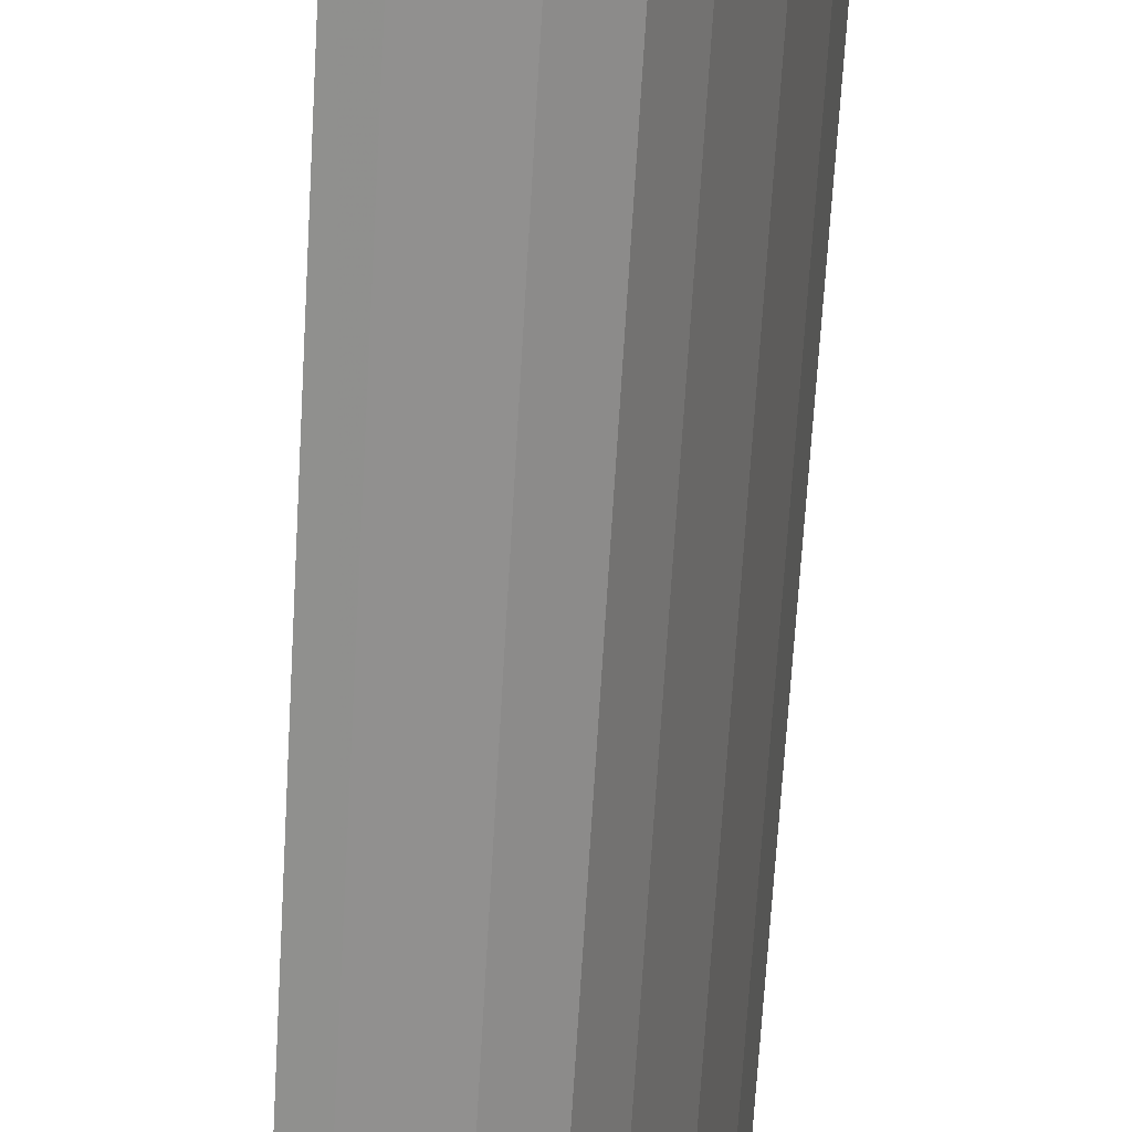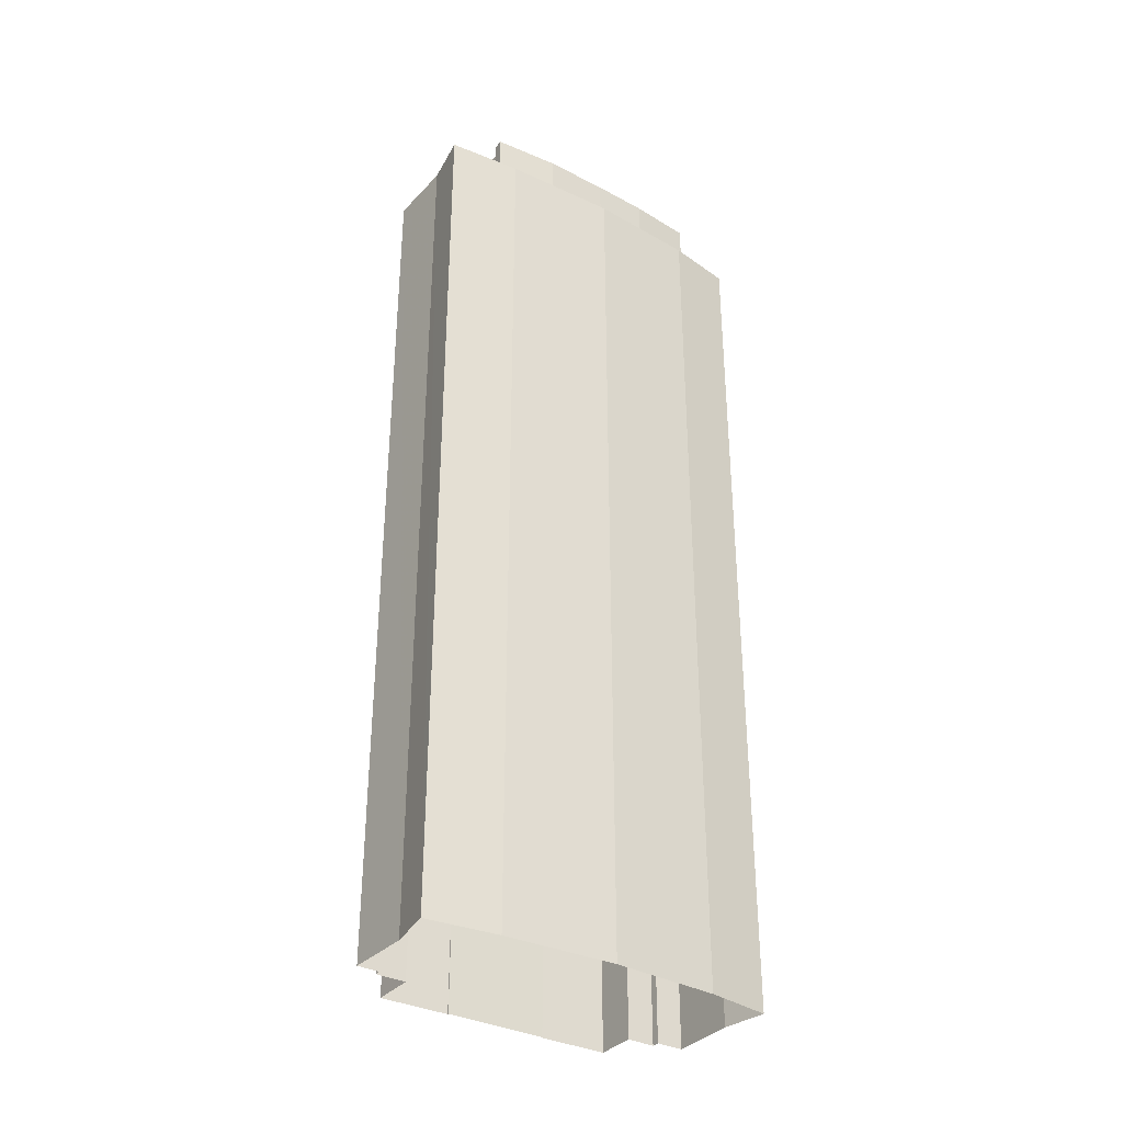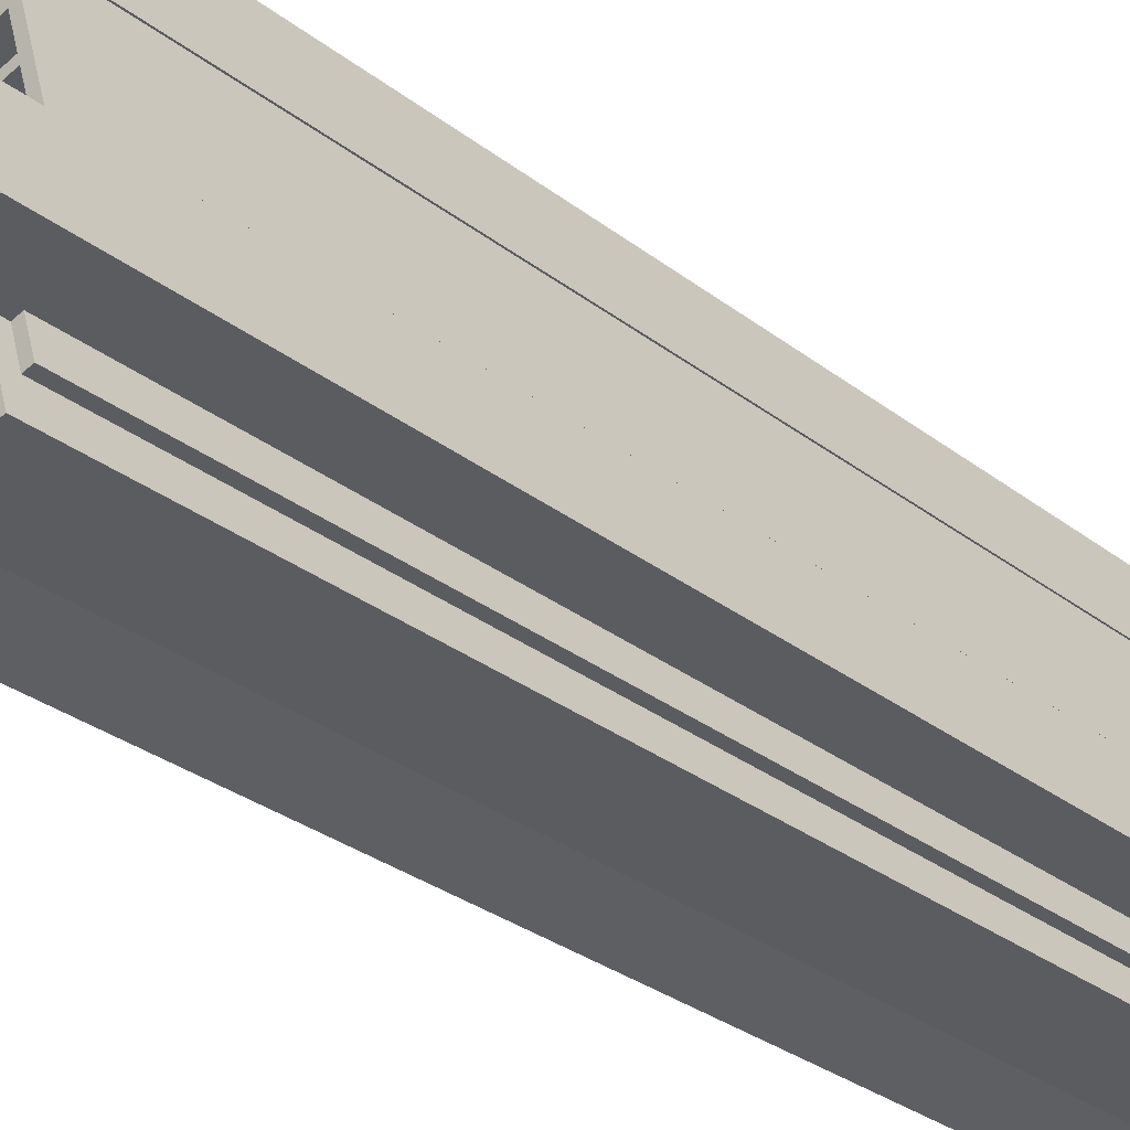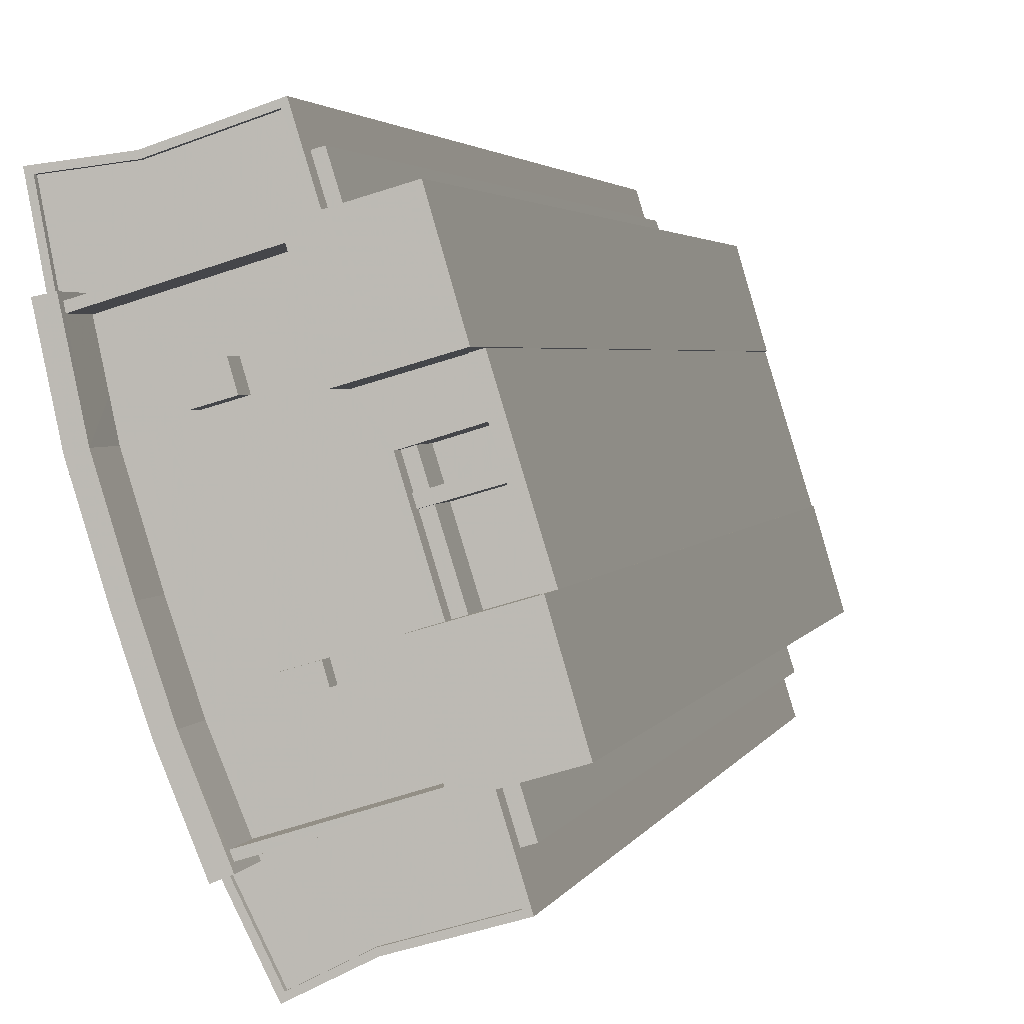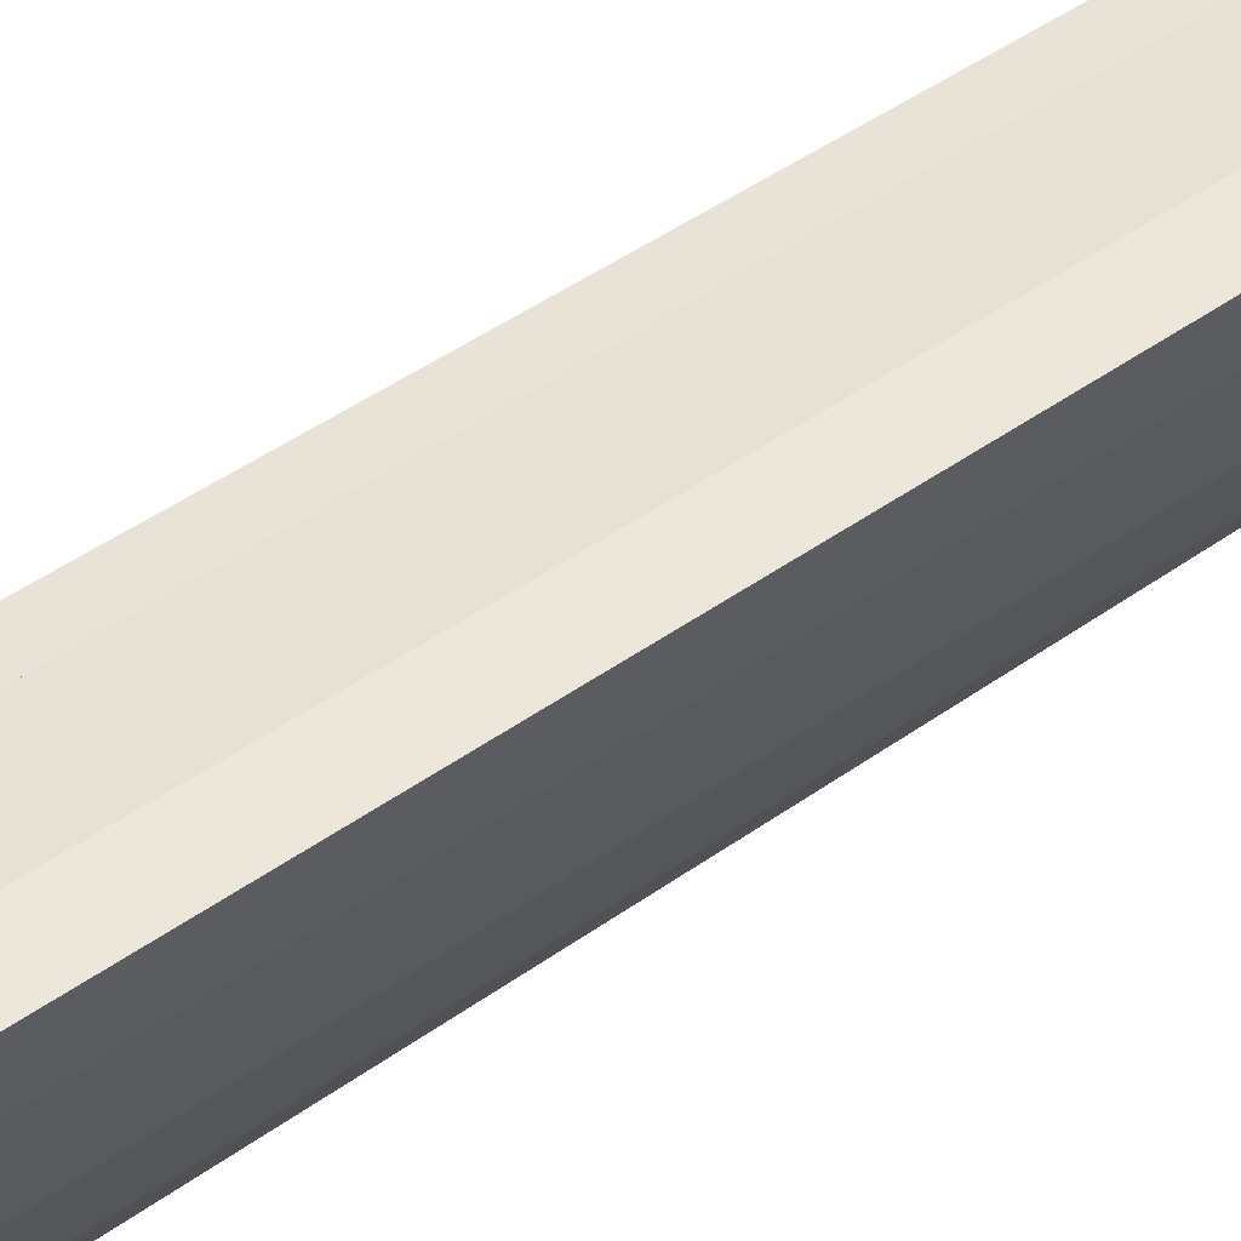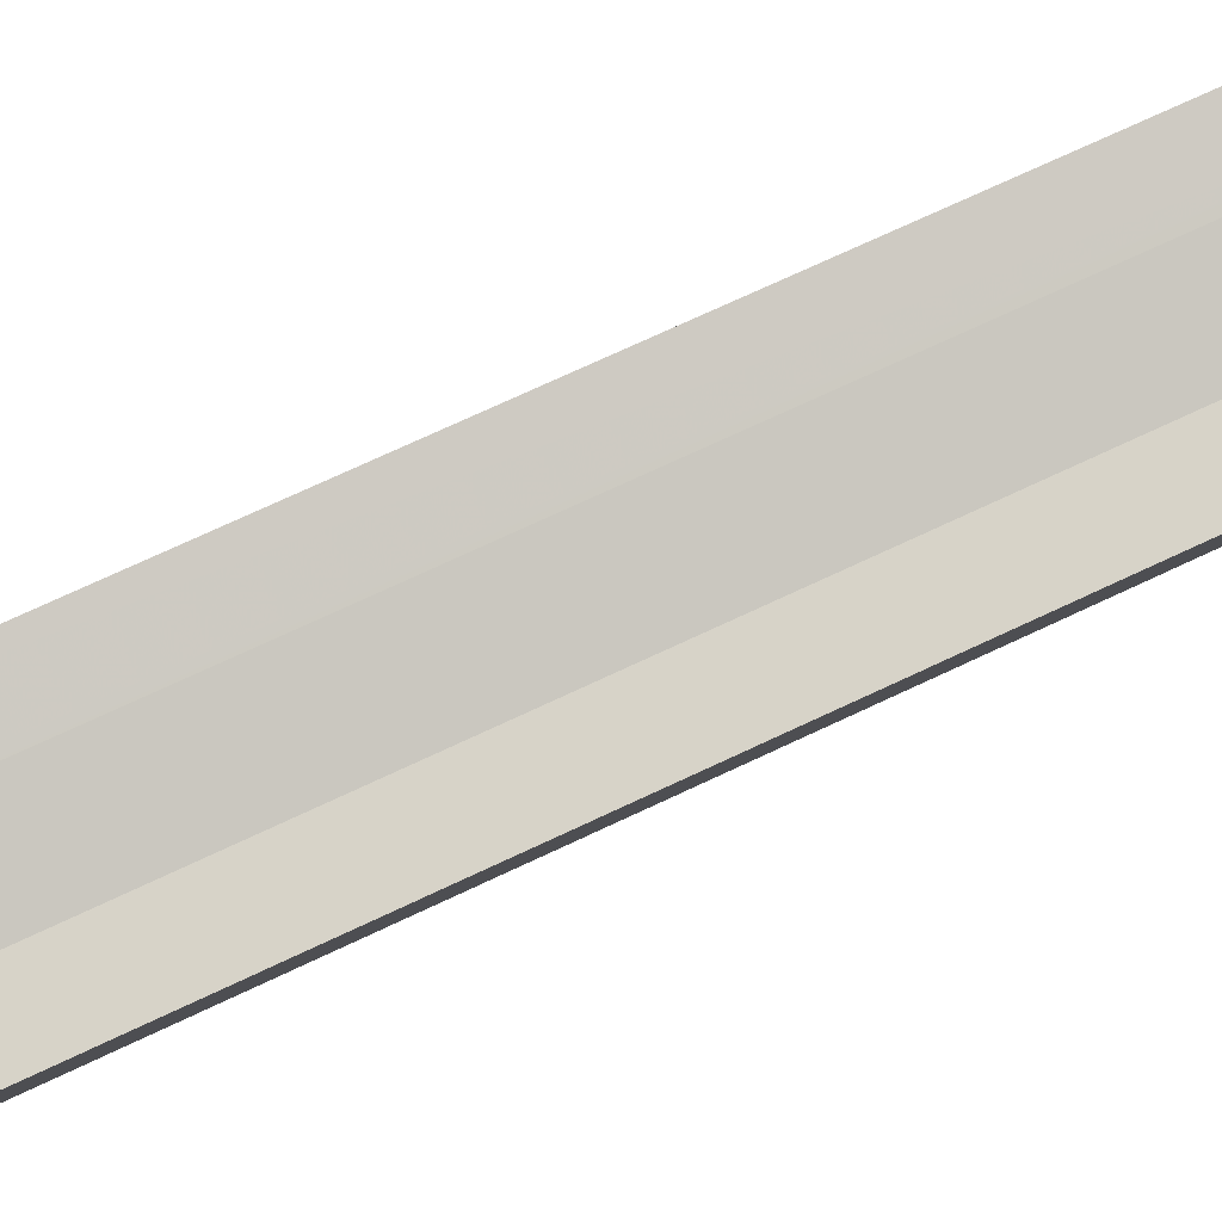
<metadata>
{"format":"obj","ext":"obj","renderer":"f3d","projection":"perspective","resolution":1024,"background":"white","views":[{"elev":-68.7,"azim":176.6,"up":"+Y"},{"elev":-34.3,"azim":-107.7,"up":"+Z"},{"elev":-29.1,"azim":41.0,"up":"+Y"},{"elev":2.3,"azim":11.1,"up":"+Y"},{"elev":49.8,"azim":-127.7,"up":"+Y"},{"elev":71.6,"azim":-115.3,"up":"+Y"}]}
</metadata>
<code>
v -8448 -4.158e+04 0.6792
v -8445 -4.159e+04 0.6813
v -8448 -4.158e+04 0.6792
v -8453 -4.156e+04 0.6743
v -8451 -4.157e+04 0.6763
v -8451 -4.157e+04 0.6763
v -8458 -4.156e+04 0.6748
v -8460 -4.156e+04 0.674
v -8459 -4.156e+04 0.674
v -8468 -4.156e+04 0.6743
v -8461 -4.156e+04 0.6734
v -8472 -4.157e+04 0.6768
v -8474 -4.156e+04 0.6747
v -8469 -4.158e+04 0.6802
v -8450 -4.159e+04 0.6817
v -8465 -4.159e+04 0.6832
v -8461 -4.16e+04 0.685
v -8456 -4.16e+04 0.6842
v -8450 -4.159e+04 0.6827
v -8449 -4.159e+04 0.6835
v -8449 -4.159e+04 0.6826
v -8453 -4.158e+04 102.1
v -8454 -4.157e+04 102.1
v -8455 -4.158e+04 102.1
v -8452 -4.158e+04 102.1
v -8455 -4.157e+04 102.1
v -8455 -4.157e+04 102.1
v -8456 -4.157e+04 102.1
v -8454 -4.157e+04 102.1
v -8459 -4.156e+04 102.1
v -8459 -4.156e+04 102.1
v -8460 -4.156e+04 102.1
v -8458 -4.156e+04 102.1
v -8450 -4.159e+04 102.1
v -8450 -4.159e+04 102.1
v -8451 -4.159e+04 102.1
v -8449 -4.159e+04 102.1
v -8455 -4.158e+04 102.5
v -8451 -4.157e+04 102.5
v -8455 -4.157e+04 102.5
v -8450 -4.157e+04 102.5
v -8466 -4.157e+04 103.1
v -8471 -4.157e+04 103.1
v -8470 -4.157e+04 103.1
v -8463 -4.157e+04 103.1
v -8460 -4.156e+04 103.1
v -8452 -4.159e+04 103.1
v -8459 -4.158e+04 103.1
v -8459 -4.159e+04 103.1
v -8452 -4.157e+04 103.1
v -8458 -4.157e+04 103.1
v -8456 -4.157e+04 103.1
v -8451 -4.157e+04 103.1
v -8462 -4.158e+04 103.1
v -8461 -4.158e+04 103.1
v -8465 -4.157e+04 103.1
v -8461 -4.158e+04 103.1
v -8459 -4.158e+04 103.1
v -8463 -4.157e+04 103.1
v -8454 -4.158e+04 103.1
v -8456 -4.157e+04 103.1
v -8454 -4.158e+04 103.1
v -8460 -4.159e+04 103.1
v -8465 -4.159e+04 103.1
v -8463 -4.159e+04 103.1
v -8467 -4.158e+04 103.1
v -8469 -4.157e+04 103.1
v -8454 -4.158e+04 103.6
v -8456 -4.157e+04 103.6
v -8456 -4.157e+04 103.6
v -8453 -4.158e+04 103.6
v -8461 -4.156e+04 103.6
v -8461 -4.156e+04 103.6
v -8459 -4.156e+04 103.6
v -8451 -4.159e+04 103.6
v -8450 -4.159e+04 103.6
v -8449 -4.159e+04 103.6
v -8473 -4.156e+04 103.6
v -8468 -4.156e+04 103.6
v -8474 -4.156e+04 103.6
v -8472 -4.157e+04 103.6
v -8451 -4.159e+04 103.6
v -8461 -4.16e+04 103.6
v -8461 -4.16e+04 103.6
v -8456 -4.16e+04 103.6
v -8465 -4.159e+04 103.6
v -8469 -4.158e+04 103.6
v -8471 -4.157e+04 103.6
v -8460 -4.156e+04 103.6
v -8464 -4.159e+04 103.6
v -8469 -4.158e+04 103.6
v -8470 -4.157e+04 103.6
v -8471 -4.157e+04 103.6
v -8457 -4.16e+04 103.6
v -8472 -4.157e+04 103.6
v -8468 -4.156e+04 103.6
v -8460 -4.156e+04 103.1
v -8471 -4.156e+04 103.1
v -8471 -4.157e+04 103.1
v -8471 -4.157e+04 103.1
v -8472 -4.157e+04 103.1
v -8472 -4.157e+04 103.1
v -8460 -4.156e+04 103.1
v -8461 -4.156e+04 103.1
v -8460 -4.156e+04 103.1
v -8473 -4.156e+04 103.1
v -8468 -4.156e+04 103.1
v -8464 -4.159e+04 103.1
v -8461 -4.16e+04 103.1
v -8464 -4.159e+04 103.1
v -8469 -4.158e+04 103.1
v -8466 -4.159e+04 103.1
v -8468 -4.158e+04 103.1
v -8470 -4.157e+04 103.1
v -8457 -4.16e+04 103.1
v -8462 -4.159e+04 103.1
v -8452 -4.159e+04 103.1
v -8450 -4.159e+04 103.1
v -8451 -4.159e+04 103.1
v -8452 -4.159e+04 103.1
v -8463 -4.159e+04 103.1
v -8452 -4.158e+04 98.64
v -8449 -4.158e+04 98.64
v -8450 -4.157e+04 98.64
v -8454 -4.157e+04 98.64
v -8454 -4.157e+04 98.64
v -8451 -4.157e+04 98.64
v -8451 -4.157e+04 98.64
v -8455 -4.157e+04 98.64
v -8449 -4.158e+04 103.6
v -8451 -4.157e+04 103.6
v -8452 -4.157e+04 103.6
v -8448 -4.158e+04 103.6
v -8465 -4.157e+04 105.4
v -8463 -4.157e+04 105.4
v -8463 -4.157e+04 105.4
v -8466 -4.157e+04 105.4
v -8459 -4.158e+04 104.7
v -8461 -4.158e+04 104.7
v -8459 -4.158e+04 104.7
v -8461 -4.158e+04 104.7
v -8452 -4.159e+04 107.2
v -8463 -4.159e+04 107.3
v -8463 -4.159e+04 107.3
v -8452 -4.159e+04 107.2
v -8460 -4.156e+04 107.3
v -8471 -4.157e+04 107.3
v -8471 -4.157e+04 107.3
v -8460 -4.156e+04 107.3
v -8464 -4.159e+04 108
v -8462 -4.159e+04 108
v -8465 -4.159e+04 108
v -8466 -4.159e+04 108
v -8468 -4.158e+04 108
v -8469 -4.157e+04 108
v -8471 -4.156e+04 108
v -8472 -4.157e+04 108
v -8471 -4.157e+04 108
v -8467 -4.158e+04 108
v -8453 -4.156e+04 107.8
v -8458 -4.157e+04 107.8
v -8451 -4.157e+04 107.8
v -8460 -4.156e+04 107.8
v -8448 -4.158e+04 107.8
v -8452 -4.159e+04 107.8
v -8445 -4.159e+04 107.8
v -8454 -4.158e+04 107.8
f 1 2 3
f 4 5 6
f 4 6 7
f 8 9 7
f 8 10 11
f 12 13 10
f 7 14 12
f 14 6 3
f 14 15 16
f 17 16 18
f 19 20 18
f 15 21 19
f 3 2 15
f 7 6 14
f 10 8 7
f 7 12 10
f 14 3 15
f 16 15 18
f 18 15 19
f 22 23 24
f 22 25 23
f 26 27 28
f 26 29 27
f 30 31 32
f 30 33 31
f 34 35 36
f 34 37 35
f 38 39 40
f 38 41 39
f 42 43 44
f 45 46 43
f 47 48 49
f 50 51 52
f 51 46 45
f 50 52 53
f 54 55 56
f 49 48 57
f 42 45 43
f 55 58 59
f 60 48 47
f 61 60 62
f 45 59 51
f 56 55 59
f 60 58 48
f 51 61 52
f 61 59 58
f 61 58 60
f 61 51 59
f 63 64 65
f 54 66 64
f 66 56 67
f 56 42 44
f 56 44 67
f 54 56 66
f 64 63 54
f 63 57 54
f 54 57 55
f 49 57 63
f 68 69 70
f 68 71 69
f 72 73 74
f 75 76 77
f 78 79 80
f 72 79 73
f 81 78 80
f 75 82 76
f 83 84 85
f 76 85 77
f 86 84 83
f 87 88 81
f 74 73 89
f 86 90 87
f 87 91 92
f 90 91 87
f 87 92 88
f 88 93 81
f 94 85 76
f 83 85 94
f 86 83 90
f 93 95 81
f 73 79 96
f 96 79 78
f 95 78 81
f 97 98 99
f 100 101 102
f 103 104 105
f 97 105 98
f 106 102 101
f 98 106 101
f 107 106 98
f 104 107 105
f 107 98 105
f 108 109 110
f 111 108 112
f 111 113 114
f 109 115 116
f 117 115 118
f 117 118 119
f 111 112 113
f 120 116 117
f 120 121 116
f 108 110 112
f 110 109 116
f 116 115 117
f 122 123 124
f 125 122 124
f 126 127 128
f 129 126 128
f 130 131 132
f 130 133 131
f 134 135 136
f 137 134 136
f 138 139 140
f 138 141 139
f 142 143 144
f 145 142 144
f 146 147 148
f 146 149 147
f 150 151 152
f 153 150 152
f 154 153 152
f 155 156 157
f 154 155 158
f 154 159 155
f 154 152 159
f 158 155 157
f 160 161 162
f 160 163 161
f 164 165 166
f 164 167 165
f 23 25 122
f 125 23 122
f 126 129 27
f 29 126 27
f 7 9 31
f 33 7 31
f 8 31 9
f 8 32 31
f 35 37 21
f 15 35 21
f 19 37 34
f 19 21 37
f 38 23 41
f 41 23 124
f 38 24 23
f 124 23 125
f 26 40 29
f 126 29 127
f 127 29 39
f 29 40 39
f 28 52 40
f 40 52 69
f 28 40 26
f 69 71 38
f 38 71 22
f 38 22 24
f 40 69 38
f 52 27 53
f 53 27 128
f 52 28 27
f 128 27 129
f 69 52 61
f 70 69 61
f 62 70 61
f 62 68 70
f 8 11 32
f 30 32 74
f 74 32 72
f 32 11 72
f 20 19 34
f 20 34 77
f 34 75 77
f 34 36 75
f 77 85 18
f 20 77 18
f 85 84 17
f 18 85 17
f 17 84 86
f 16 17 86
f 16 86 87
f 14 16 87
f 14 87 81
f 12 14 81
f 12 81 80
f 13 12 80
f 13 79 10
f 13 80 79
f 10 72 11
f 10 79 72
f 100 102 95
f 93 100 95
f 78 102 106
f 78 95 102
f 96 106 107
f 96 78 106
f 73 107 104
f 73 96 107
f 103 73 104
f 103 89 73
f 82 118 76
f 82 119 118
f 76 118 115
f 94 76 115
f 94 115 109
f 83 94 109
f 90 83 109
f 108 90 109
f 91 90 108
f 111 91 108
f 92 91 111
f 114 92 111
f 128 127 39
f 132 50 53
f 53 128 39
f 123 41 124
f 132 53 130
f 53 39 41
f 130 41 123
f 53 41 130
f 131 3 6
f 131 133 3
f 136 135 59
f 45 136 59
f 135 134 56
f 59 135 56
f 56 137 42
f 56 134 137
f 42 136 45
f 42 137 136
f 48 138 140
f 48 58 138
f 57 48 140
f 139 57 140
f 141 57 139
f 141 55 57
f 138 55 141
f 138 58 55
f 65 143 63
f 143 142 49
f 63 143 49
f 142 47 49
f 145 144 121
f 120 145 121
f 149 99 147
f 149 97 99
f 146 148 43
f 46 146 43
f 112 153 154
f 113 112 154
f 158 88 92
f 158 92 154
f 92 113 154
f 92 114 113
f 101 93 157
f 157 93 158
f 101 100 93
f 158 93 88
f 156 101 157
f 156 98 101
f 99 98 147
f 98 156 147
f 44 43 148
f 148 156 155
f 147 156 148
f 44 155 67
f 44 148 155
f 155 66 67
f 155 159 66
f 64 66 159
f 152 64 159
f 116 121 144
f 144 151 116
f 151 143 152
f 64 143 65
f 152 143 64
f 151 144 143
f 110 116 151
f 150 110 151
f 153 110 150
f 153 112 110
f 6 5 131
f 50 132 51
f 51 132 161
f 5 162 131
f 162 161 132
f 162 132 131
f 160 162 5
f 4 160 5
f 7 33 4
f 105 163 89
f 103 105 89
f 30 74 33
f 4 33 160
f 74 163 160
f 89 163 74
f 33 74 160
f 105 97 149
f 163 105 149
f 163 146 161
f 146 46 51
f 146 51 161
f 163 149 146
f 165 117 82
f 166 165 75
f 166 35 2
f 2 35 15
f 36 35 75
f 82 117 119
f 165 82 75
f 166 75 35
f 164 166 2
f 1 164 2
f 3 133 1
f 60 167 68
f 123 122 25
f 1 133 164
f 71 167 164
f 62 60 68
f 22 71 25
f 123 25 130
f 133 130 164
f 68 167 71
f 130 71 164
f 25 71 130
f 142 167 60
f 60 47 142
f 165 167 142
f 117 165 145
f 120 117 145
f 145 165 142

</code>
